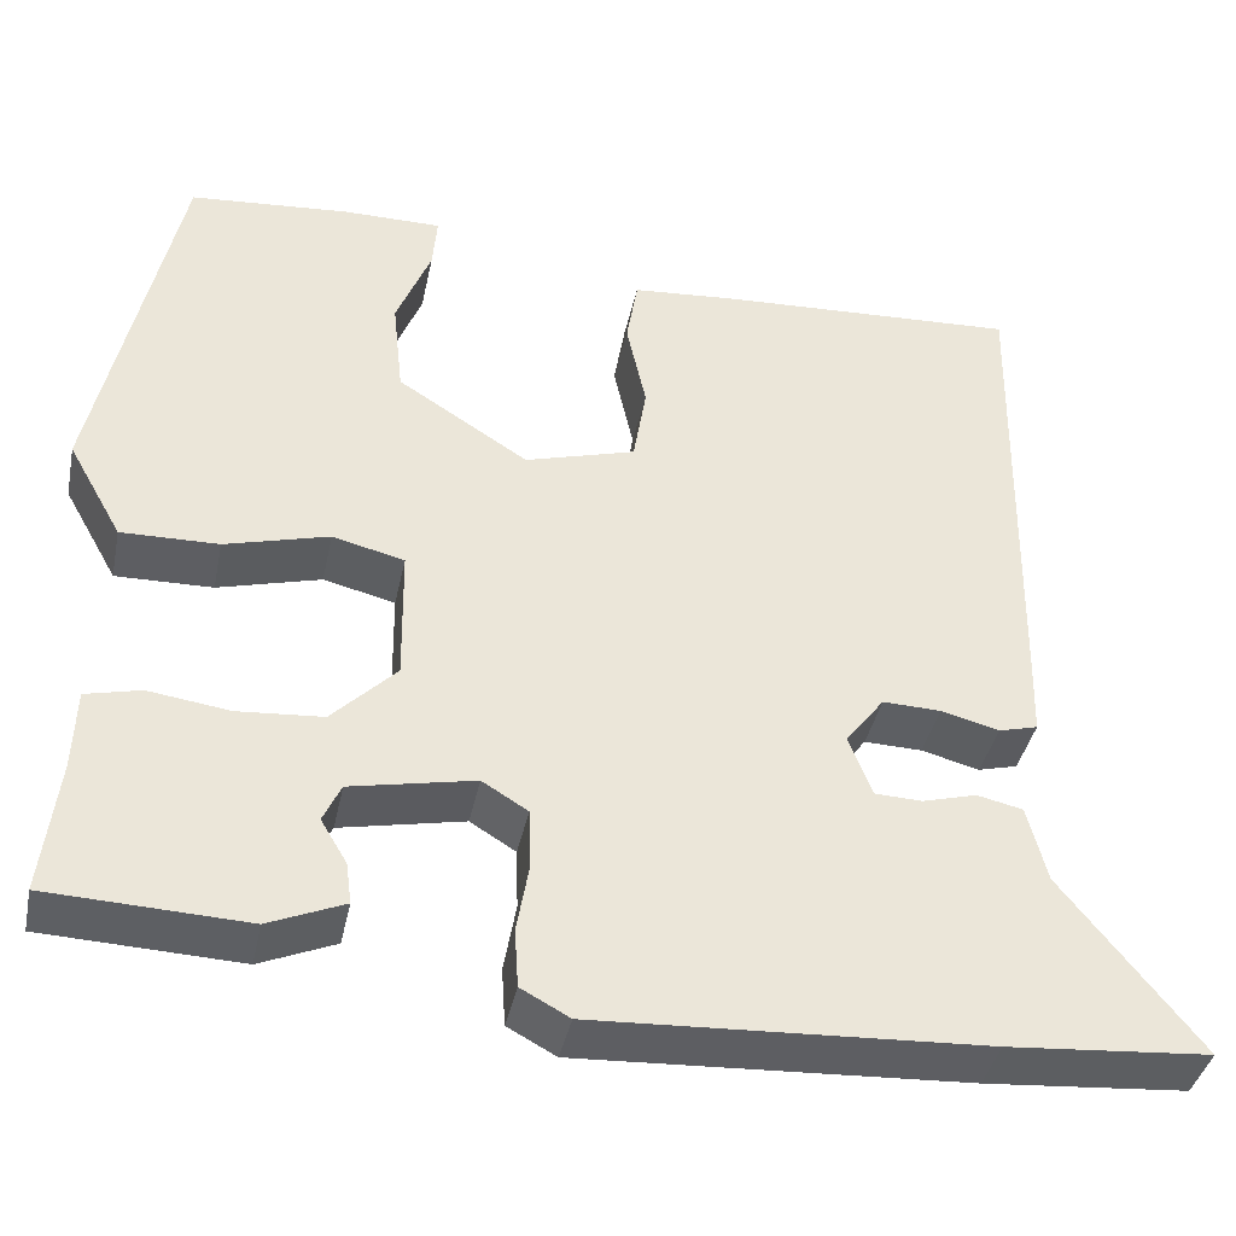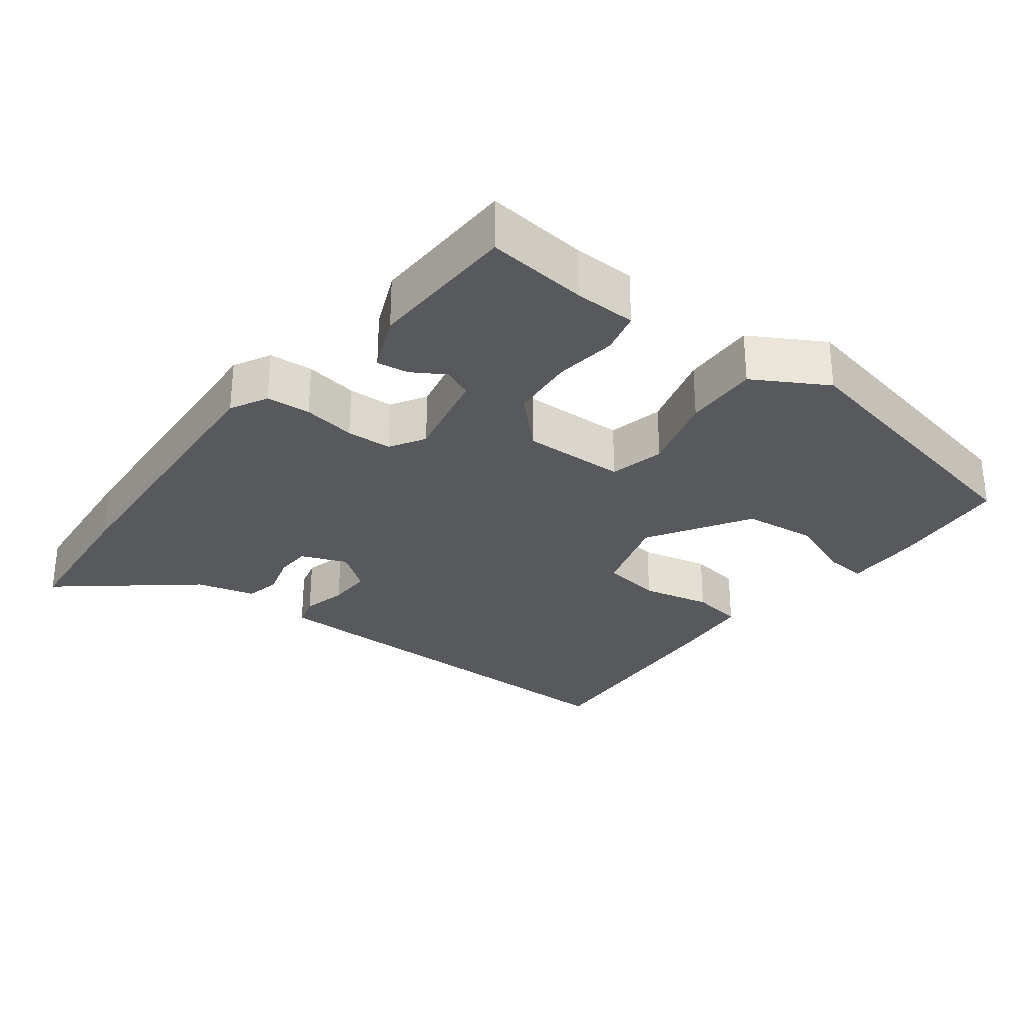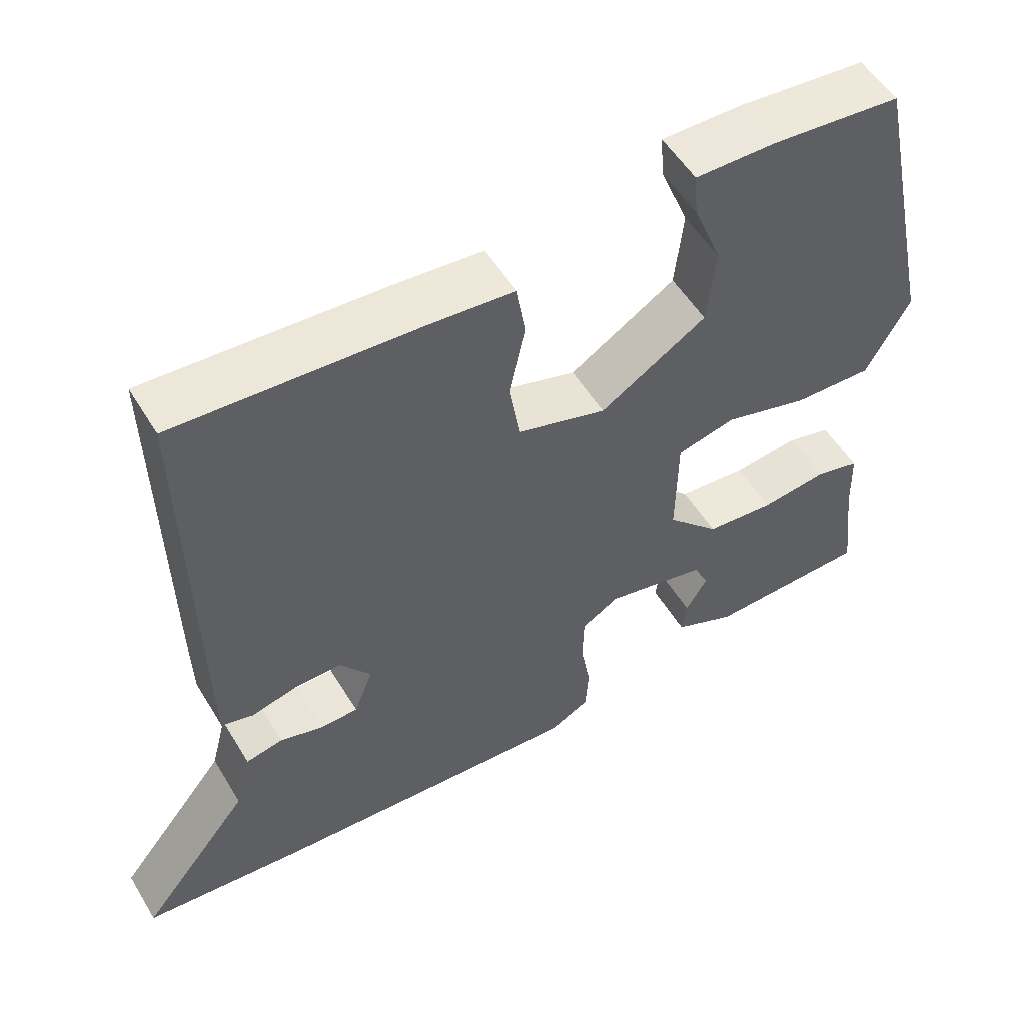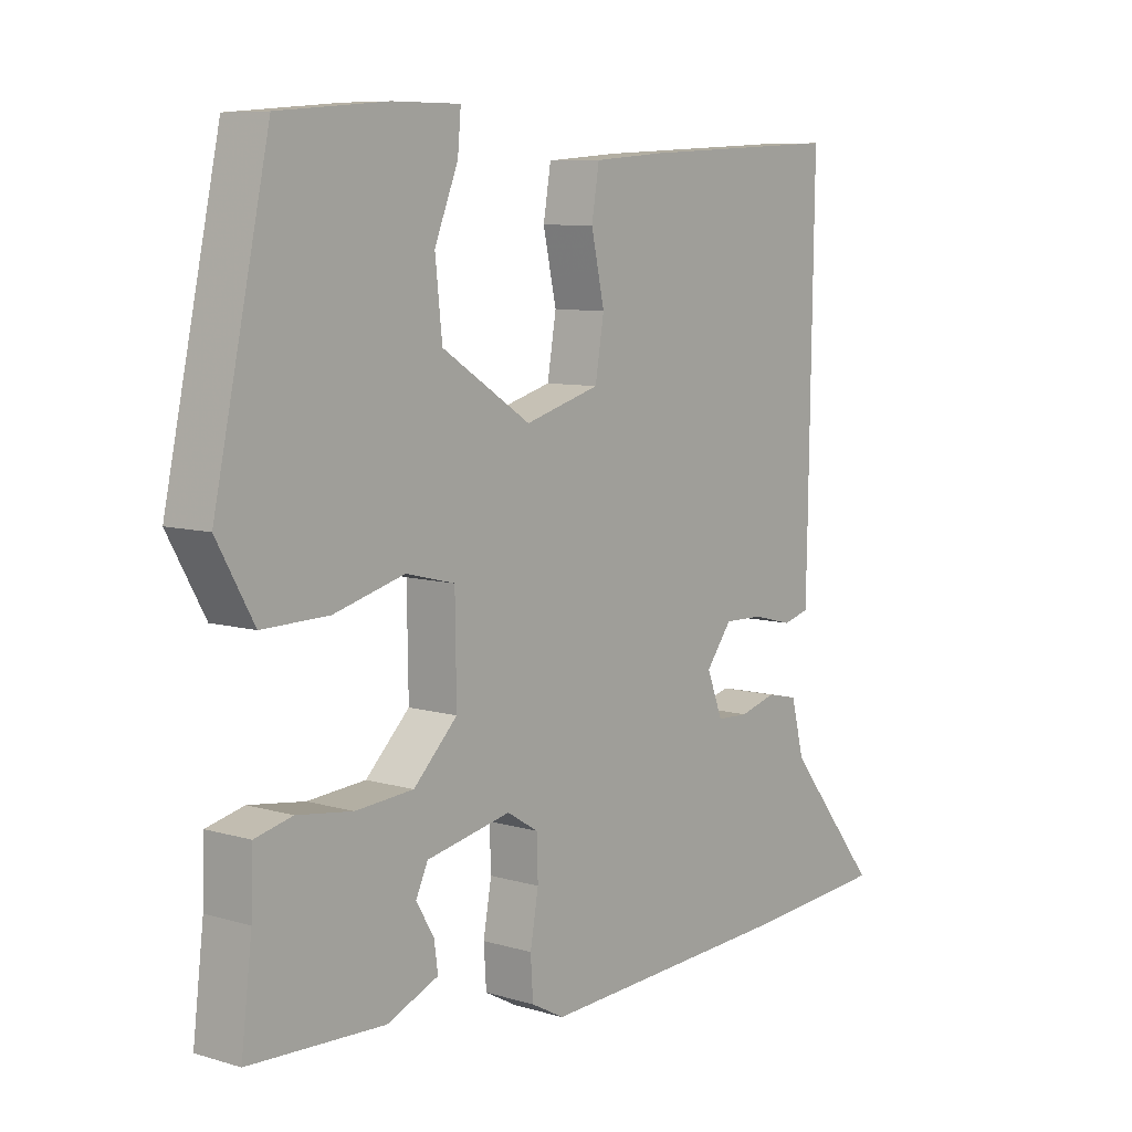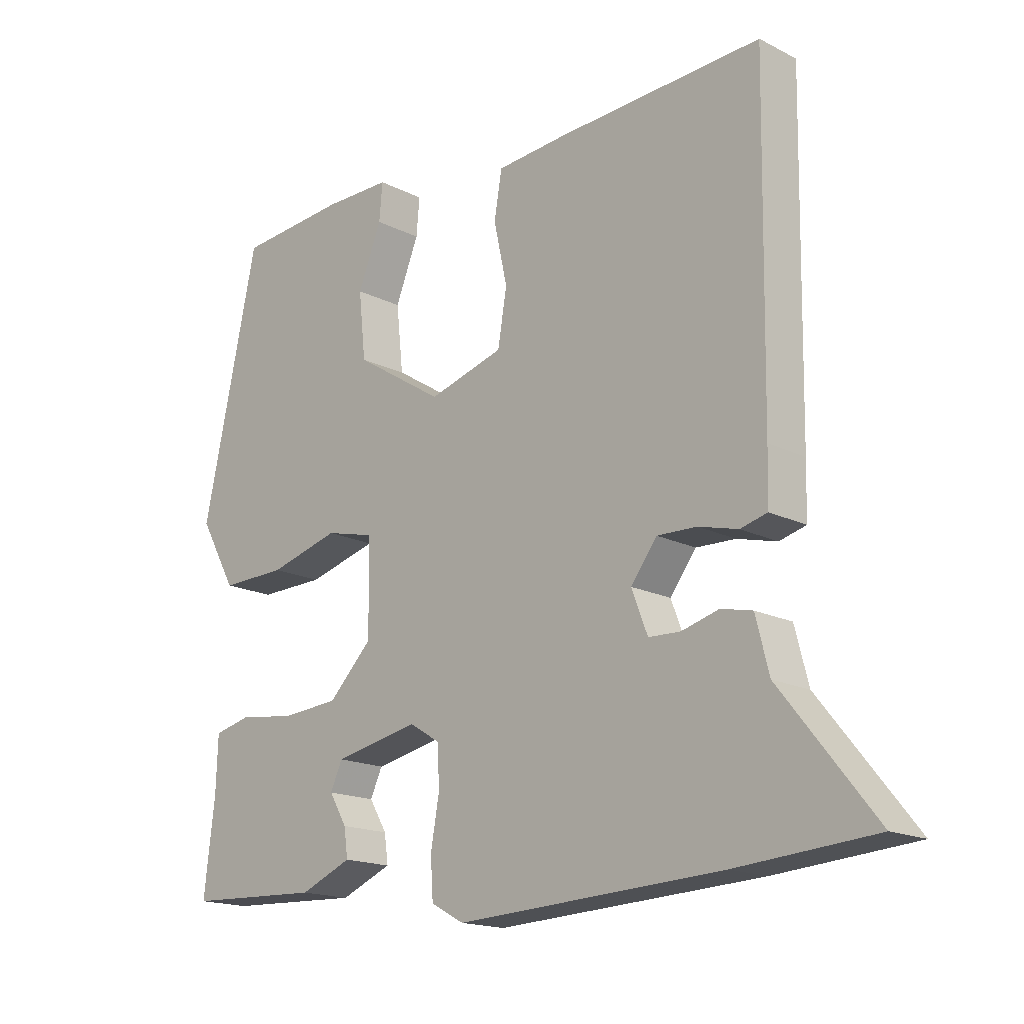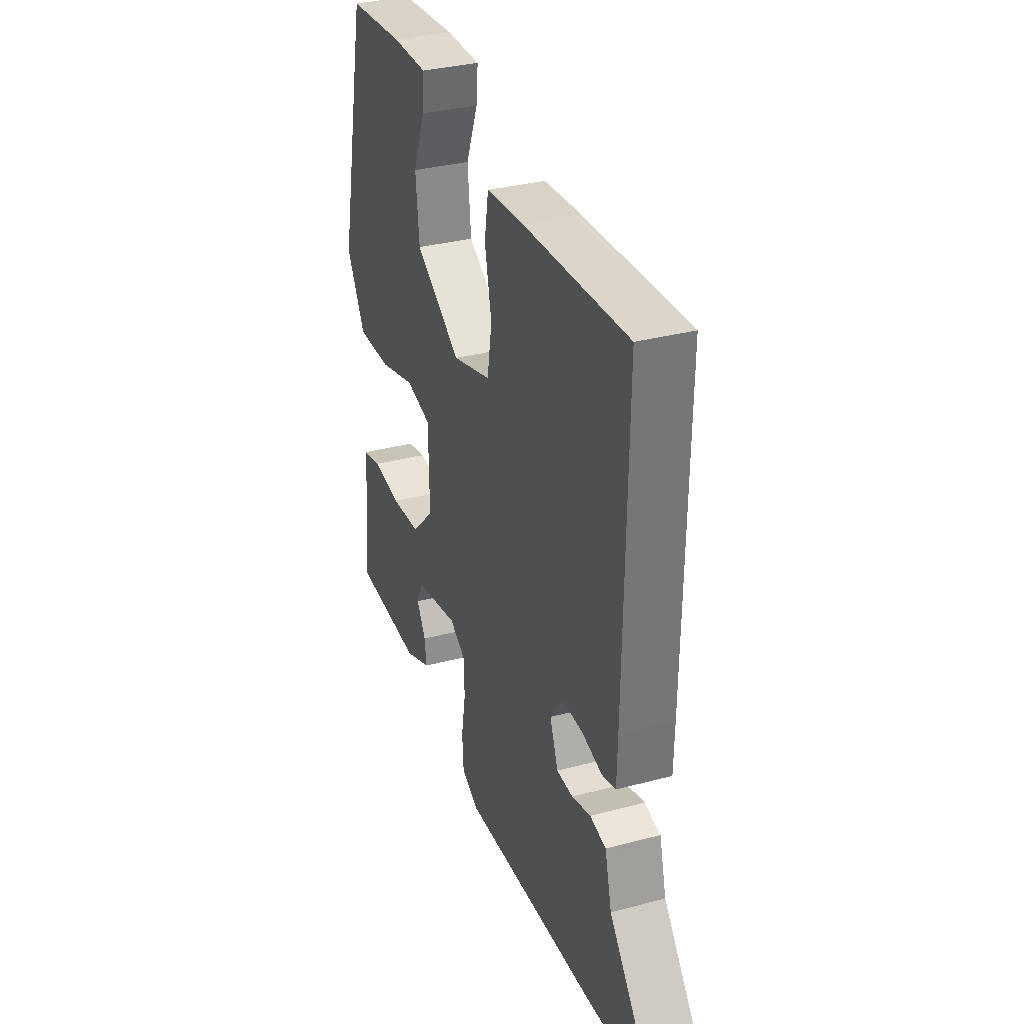
<metadata>
{"format":"obj","ext":"obj","renderer":"f3d","projection":"perspective","resolution":1024,"background":"white","views":[{"elev":-39.4,"azim":-11.7,"up":"+Z"},{"elev":-29.4,"azim":-126.8,"up":"+Y"},{"elev":53.4,"azim":149.4,"up":"+Z"},{"elev":8.1,"azim":-50.8,"up":"+Z"},{"elev":-17.0,"azim":44.7,"up":"+Z"},{"elev":33.0,"azim":69.8,"up":"+Z"}]}
</metadata>
<code>
v 0.496 0.07 0.471
v 0.488 0.07 -0.034
v 0.486 0.07 -0.115
v 0.444 0.07 -0.126
v 0.382 0.07 -0.11
v 0.32 0.07 -0.108
v 0.279 0.07 -0.162
v 0.304 0.07 -0.227
v 0.354 0.07 -0.229
v 0.412 0.07 -0.213
v 0.461 0.07 -0.224
v 0.482 0.07 -0.306
v 0.629 0.07 -0.49
v 0.414 0.07 -0.507
v -0.002 0.07 -0.528
v -0.054 0.07 -0.5
v -0.058 0.07 -0.438
v -0.045 0.07 -0.364
v -0.047 0.07 -0.3
v -0.096 0.07 -0.27
v -0.229 0.07 -0.297
v -0.248 0.07 -0.338
v -0.22 0.07 -0.385
v -0.214 0.07 -0.429
v -0.295 0.07 -0.463
v -0.507 0.07 -0.454
v -0.49 0.07 -0.312
v -0.487 0.07 -0.225
v -0.428 0.07 -0.211
v -0.341 0.07 -0.223
v -0.25 0.07 -0.216
v -0.181 0.07 -0.147
v -0.183 0.07 -0.003
v -0.26 0.07 0.016
v -0.371 0.07 -0.014
v -0.475 0.07 -0.016
v -0.533 0.07 0.087
v -0.446 0.07 0.488
v -0.275 0.07 0.502
v -0.169 0.07 0.502
v -0.174 0.07 0.444
v -0.211 0.07 0.352
v -0.2 0.07 0.249
v -0.06 0.07 0.16
v 0.058 0.07 0.194
v 0.072 0.07 0.278
v 0.051 0.07 0.374
v 0.063 0.07 0.446
v 0.176 0.07 0.455
v 0.496 0 0.471
v 0.488 0 -0.034
v 0.486 0 -0.115
v 0.444 0 -0.126
v 0.382 0 -0.11
v 0.32 0 -0.108
v 0.279 0 -0.162
v 0.304 0 -0.227
v 0.354 0 -0.229
v 0.412 0 -0.213
v 0.461 0 -0.224
v 0.482 0 -0.306
v 0.629 0 -0.49
v 0.414 0 -0.507
v -0.002 0 -0.528
v -0.054 0 -0.5
v -0.058 0 -0.438
v -0.045 0 -0.364
v -0.047 0 -0.3
v -0.096 0 -0.27
v -0.229 0 -0.297
v -0.248 0 -0.338
v -0.22 0 -0.385
v -0.214 0 -0.429
v -0.295 0 -0.463
v -0.507 0 -0.454
v -0.49 0 -0.312
v -0.487 0 -0.225
v -0.428 0 -0.211
v -0.341 0 -0.223
v -0.25 0 -0.216
v -0.181 0 -0.147
v -0.183 0 -0.003
v -0.26 0 0.016
v -0.371 0 -0.014
v -0.475 0 -0.016
v -0.533 0 0.087
v -0.446 0 0.488
v -0.275 0 0.502
v -0.169 0 0.502
v -0.174 0 0.444
v -0.211 0 0.352
v -0.2 0 0.249
v -0.06 0 0.16
v 0.058 0 0.194
v 0.072 0 0.278
v 0.051 0 0.374
v 0.063 0 0.446
v 0.176 0 0.455
f 46 47 48 49
f 45 46 49 1
f 39 40 41 42
f 39 42 43
f 38 39 43
f 37 38 43
f 34 35 36 37
f 33 34 37 43
f 27 28 29 30
f 27 30 31
f 26 27 31
f 25 26 31
f 22 23 24 25
f 22 25 31 32
f 15 16 17 18
f 15 18 19
f 12 13 14 15
f 12 15 19
f 9 10 11 12
f 8 9 12 19
f 7 8 19 20
f 2 3 4 5
f 45 1 2 5
f 44 45 5 6
f 33 43 44 6
f 21 22 32
f 7 20 21 32
f 6 7 32 33
f 98 97 96 95
f 50 98 95 94
f 91 90 89 88
f 92 91 88
f 92 88 87
f 92 87 86
f 86 85 84 83
f 92 86 83 82
f 79 78 77 76
f 80 79 76
f 80 76 75
f 80 75 74
f 74 73 72 71
f 81 80 74 71
f 67 66 65 64
f 68 67 64
f 64 63 62 61
f 68 64 61
f 61 60 59 58
f 68 61 58 57
f 69 68 57 56
f 54 53 52 51
f 54 51 50 94
f 55 54 94 93
f 55 93 92 82
f 81 71 70
f 81 70 69 56
f 82 81 56 55
f 1 50 51 2
f 2 51 52 3
f 3 52 53 4
f 4 53 54 5
f 5 54 55 6
f 6 55 56 7
f 7 56 57 8
f 8 57 58 9
f 9 58 59 10
f 10 59 60 11
f 11 60 61 12
f 12 61 62 13
f 13 62 63 14
f 14 63 64 15
f 15 64 65 16
f 16 65 66 17
f 17 66 67 18
f 18 67 68 19
f 19 68 69 20
f 20 69 70 21
f 21 70 71 22
f 22 71 72 23
f 23 72 73 24
f 24 73 74 25
f 25 74 75 26
f 26 75 76 27
f 27 76 77 28
f 28 77 78 29
f 29 78 79 30
f 30 79 80 31
f 31 80 81 32
f 32 81 82 33
f 33 82 83 34
f 34 83 84 35
f 35 84 85 36
f 36 85 86 37
f 37 86 87 38
f 38 87 88 39
f 39 88 89 40
f 40 89 90 41
f 41 90 91 42
f 42 91 92 43
f 43 92 93 44
f 44 93 94 45
f 45 94 95 46
f 46 95 96 47
f 47 96 97 48
f 48 97 98 49
f 49 98 50 1

</code>
